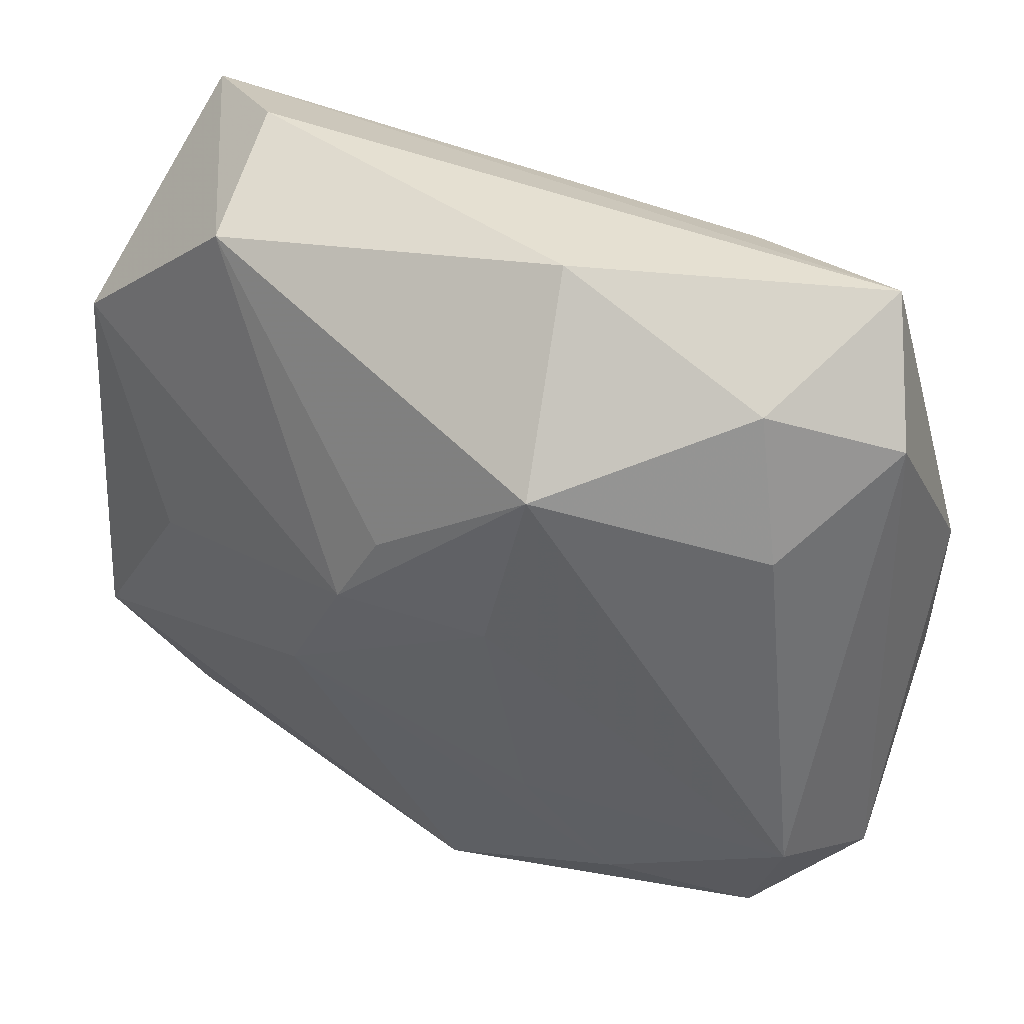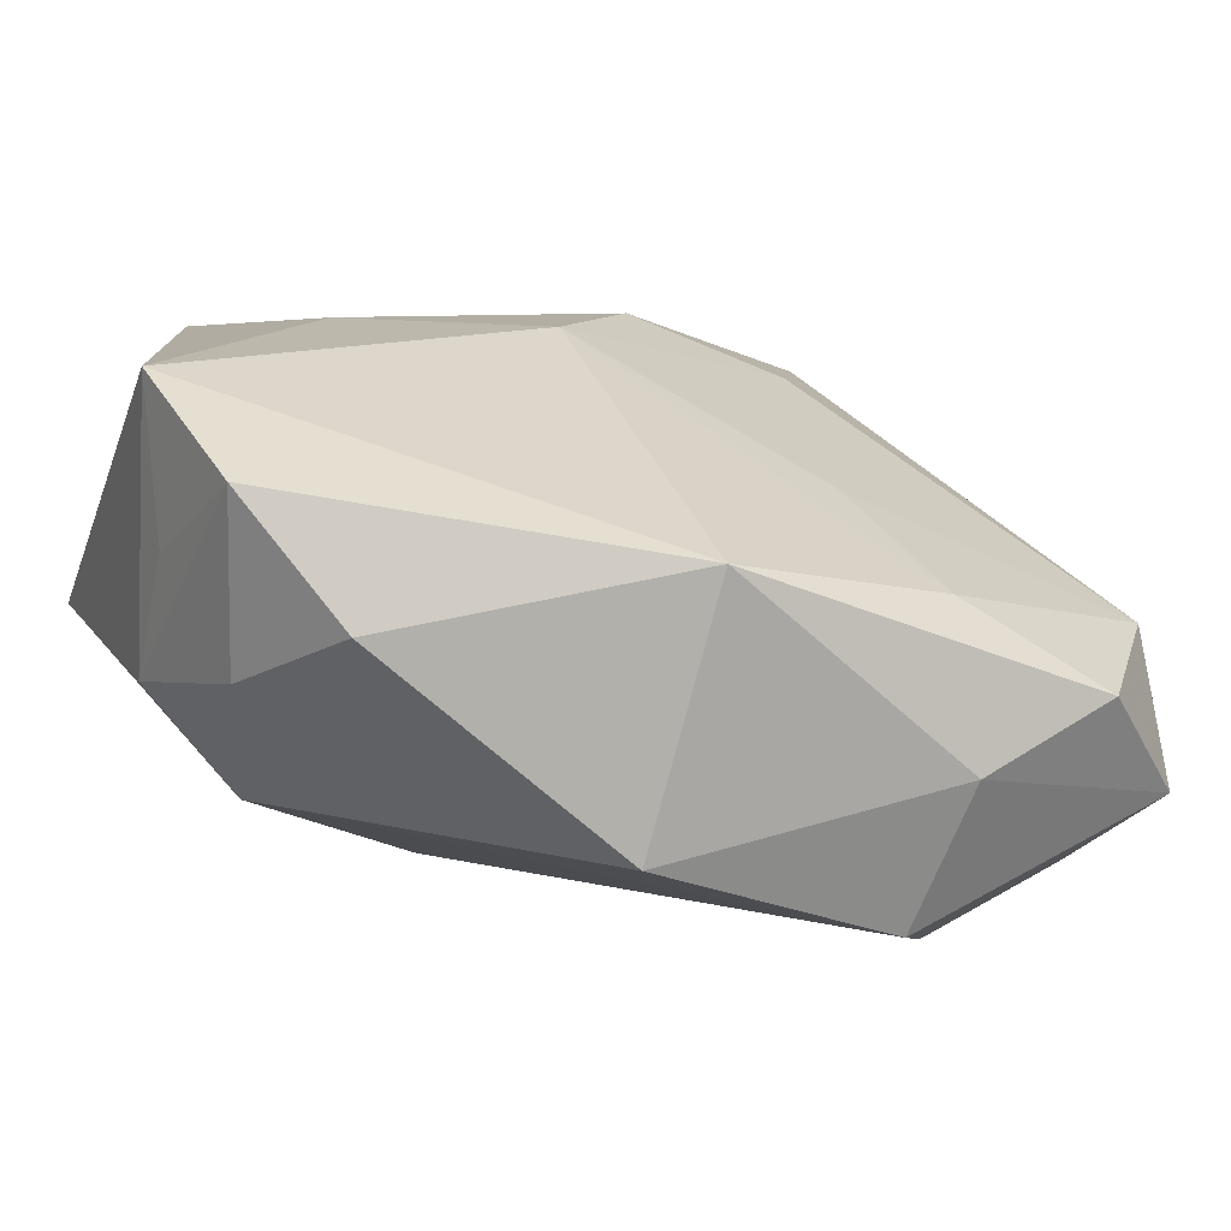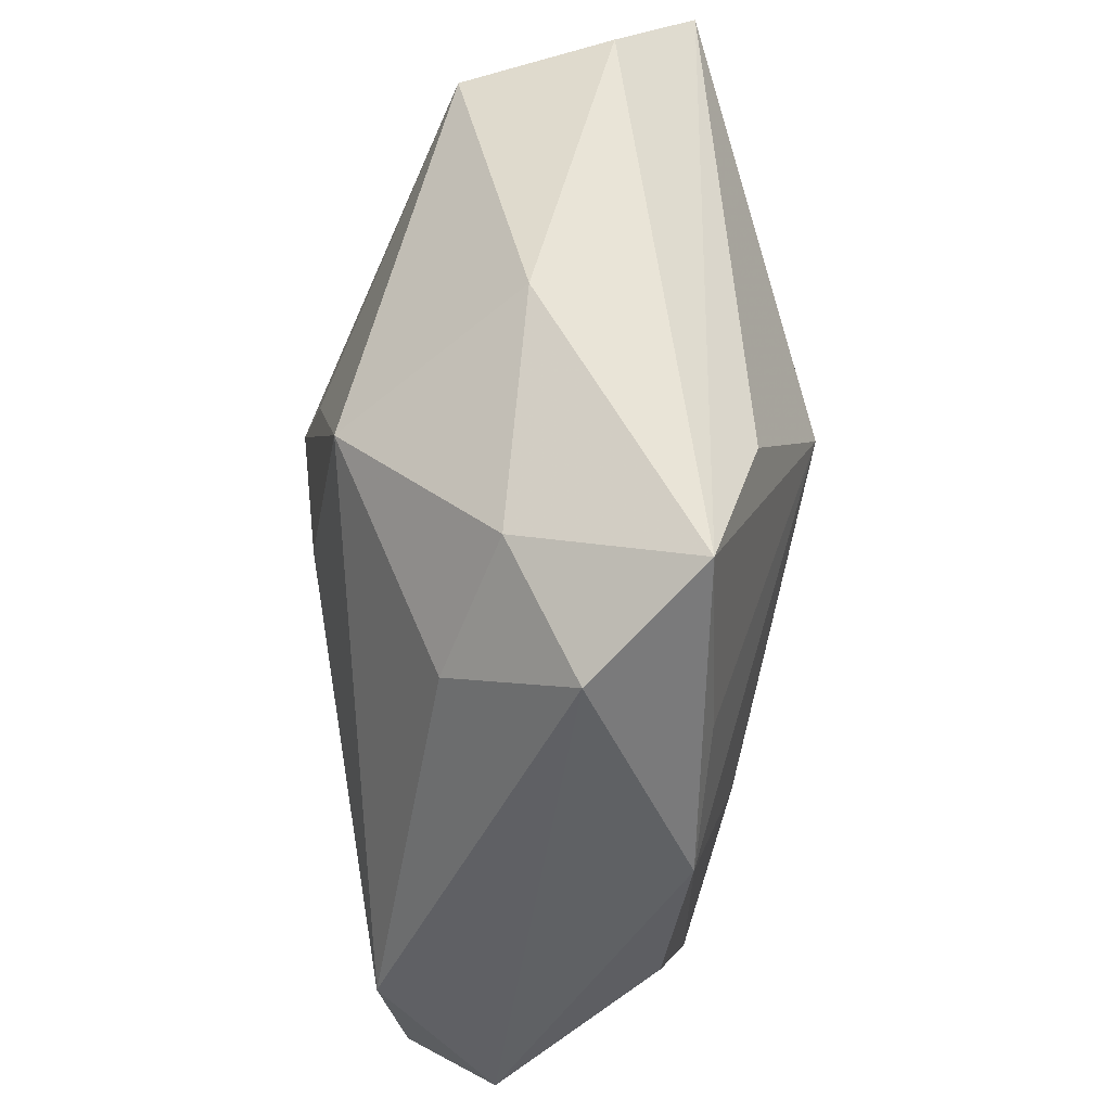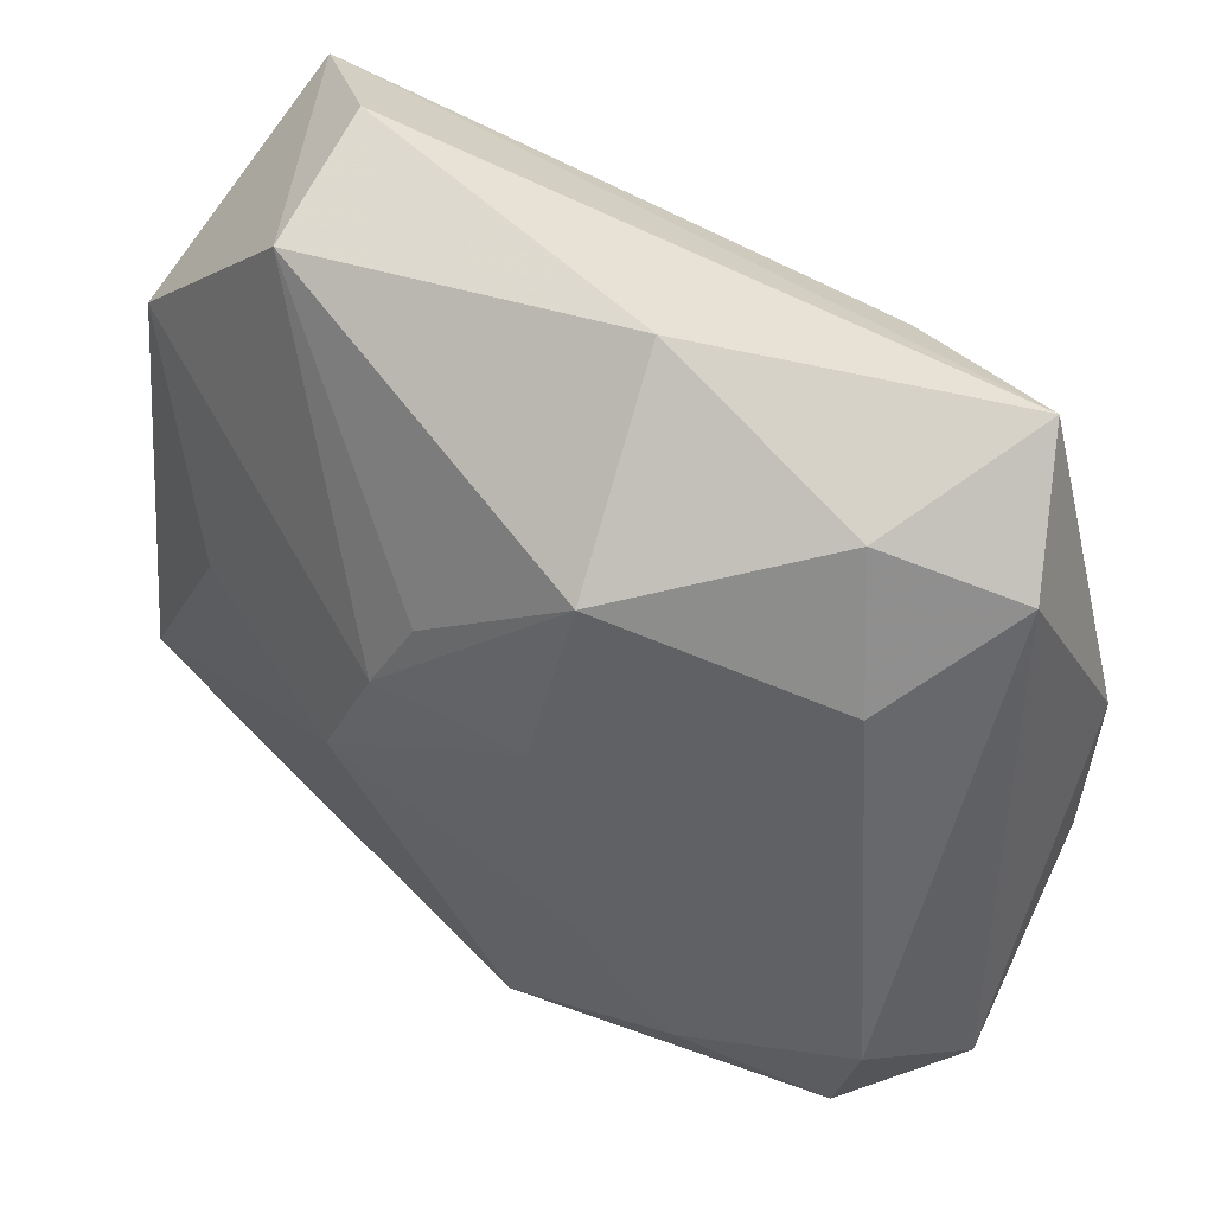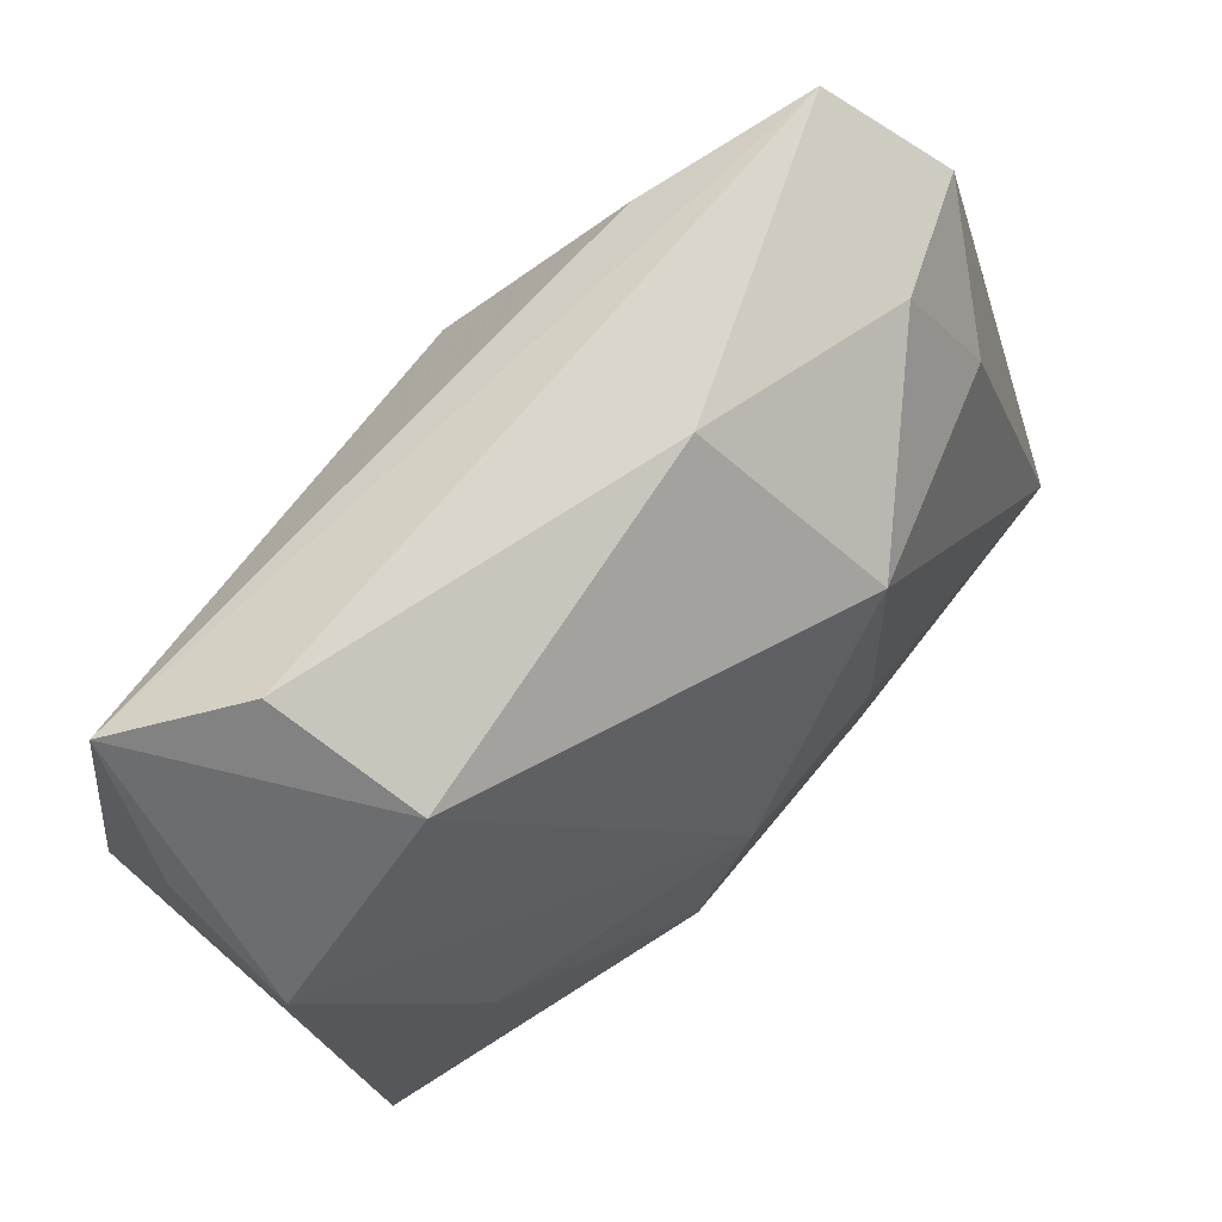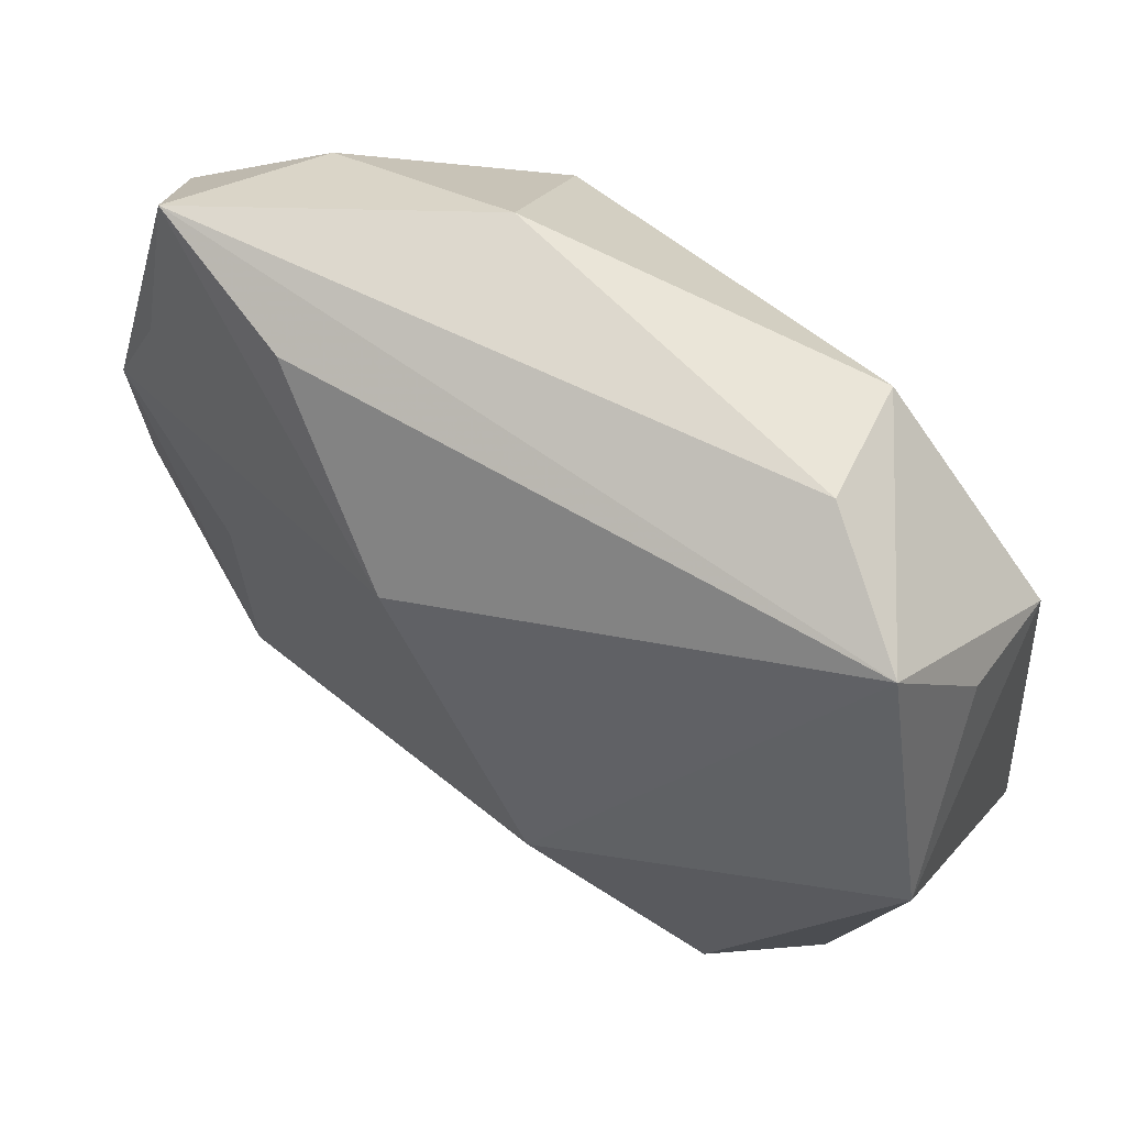
<metadata>
{"format":"obj","ext":"obj","renderer":"f3d","projection":"perspective","resolution":1024,"background":"white","views":[{"elev":52.2,"azim":-157.8,"up":"+Y"},{"elev":-71.6,"azim":156.7,"up":"+Y"},{"elev":49.8,"azim":-96.4,"up":"+Y"},{"elev":53.8,"azim":-148.4,"up":"+Y"},{"elev":75.7,"azim":130.5,"up":"+Y"},{"elev":54.2,"azim":28.4,"up":"+Y"}]}
</metadata>
<code>
v -0.02931 -0.02066 0.008489
v 0.03844 -0.02157 -0.009735
v 0.03844 0.001512 0.01719
v 0.03844 0.01632 -0.003459
v 0.006564 0.008814 -0.0202
v -0.04114 0.009231 0.006463
v 0.02992 -0.03354 -0.008118
v 0.02356 0.03221 -0.004857
v -0.02584 0.03176 -0.006046
v -0.03556 0.01955 0.0083
v -0.01894 0.03098 0.01364
v -0.0191 -0.02521 -0.01784
v -0.009994 0.02651 -0.01751
v -0.03562 -0.0125 -0.01802
v -0.0413 -0.004115 0.004298
v 0.003255 0.01574 -0.01861
v -0.006965 0.03805 -0.002086
v 0.03405 0.02868 0.0168
v -0.006391 0.01726 0.02121
v 0.02483 0.03458 0.008424
v 0.03062 -0.02178 0.01188
v 0.03257 -0.02484 0.001088
v -0.02943 0.02032 -0.01127
v 0.03768 0.01918 0.0081
v -0.03265 0.03536 0.008069
v 0.006376 -0.01021 0.02121
v 0.02088 -0.02638 0.01551
v -0.02509 -0.03203 0.004491
v -0.01061 -0.01397 -0.01895
v -0.007284 0.009848 -0.02011
v -0.002082 -0.03575 -0.01653
v -0.03697 0.02744 -0.001595
v -0.02792 0.0004505 0.01185
v -0.02476 -0.03225 -0.008319
v 0.02784 -0.0001077 -0.01282
v -0.04131 -0.01992 -0.008974
v 0.01864 -0.03775 -0.002782
v -0.0004329 -0.0211 -0.01811
v 0.01191 -0.004044 -0.01986
v -0.03261 -0.026 -0.01581
v -0.005125 -0.03844 0.004581
v 0.02465 -0.03166 0.005703
f 39 2 31
f 3 2 4
f 21 2 3
f 31 2 7
f 8 4 5
f 20 18 8
f 8 18 4
f 5 39 30
f 31 40 12
f 12 40 14
f 35 39 5
f 5 4 35
f 2 39 35
f 35 4 2
f 37 41 31
f 31 7 37
f 2 21 22
f 22 7 2
f 21 7 22
f 33 19 6
f 6 1 33
f 33 1 19
f 19 1 26
f 3 18 26
f 26 18 19
f 31 41 34
f 34 40 31
f 15 1 6
f 3 4 24
f 24 18 3
f 4 18 24
f 20 8 17
f 14 32 23
f 23 32 9
f 25 32 6
f 20 17 25
f 9 32 25
f 25 17 9
f 25 18 20
f 38 39 31
f 31 12 38
f 38 12 39
f 29 30 39
f 39 12 29
f 14 30 29
f 29 12 14
f 42 7 21
f 42 37 7
f 41 37 42
f 27 21 3
f 3 26 27
f 41 42 27
f 27 42 21
f 28 34 41
f 28 26 1
f 41 27 28
f 28 27 26
f 13 17 8
f 5 30 13
f 9 17 13
f 13 23 9
f 13 30 14
f 14 23 13
f 6 19 10
f 10 25 6
f 19 25 10
f 19 18 11
f 11 25 19
f 18 25 11
f 40 34 36
f 34 28 36
f 14 40 36
f 1 15 36
f 36 28 1
f 36 15 6
f 6 32 36
f 36 32 14
f 16 8 5
f 5 13 16
f 16 13 8

</code>
